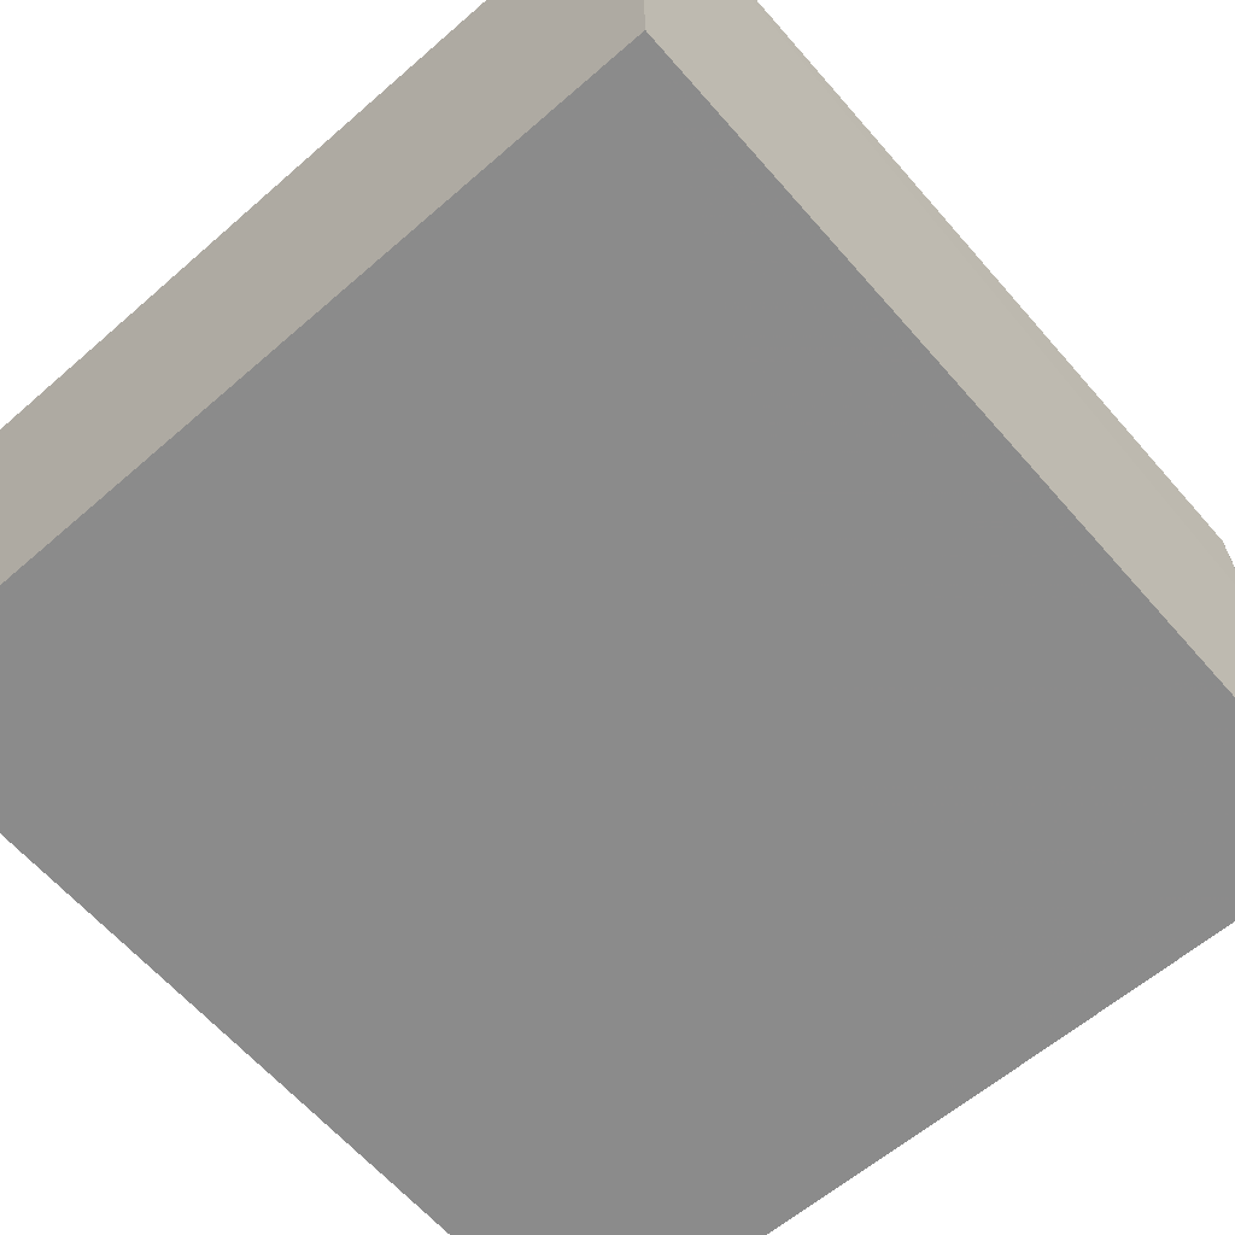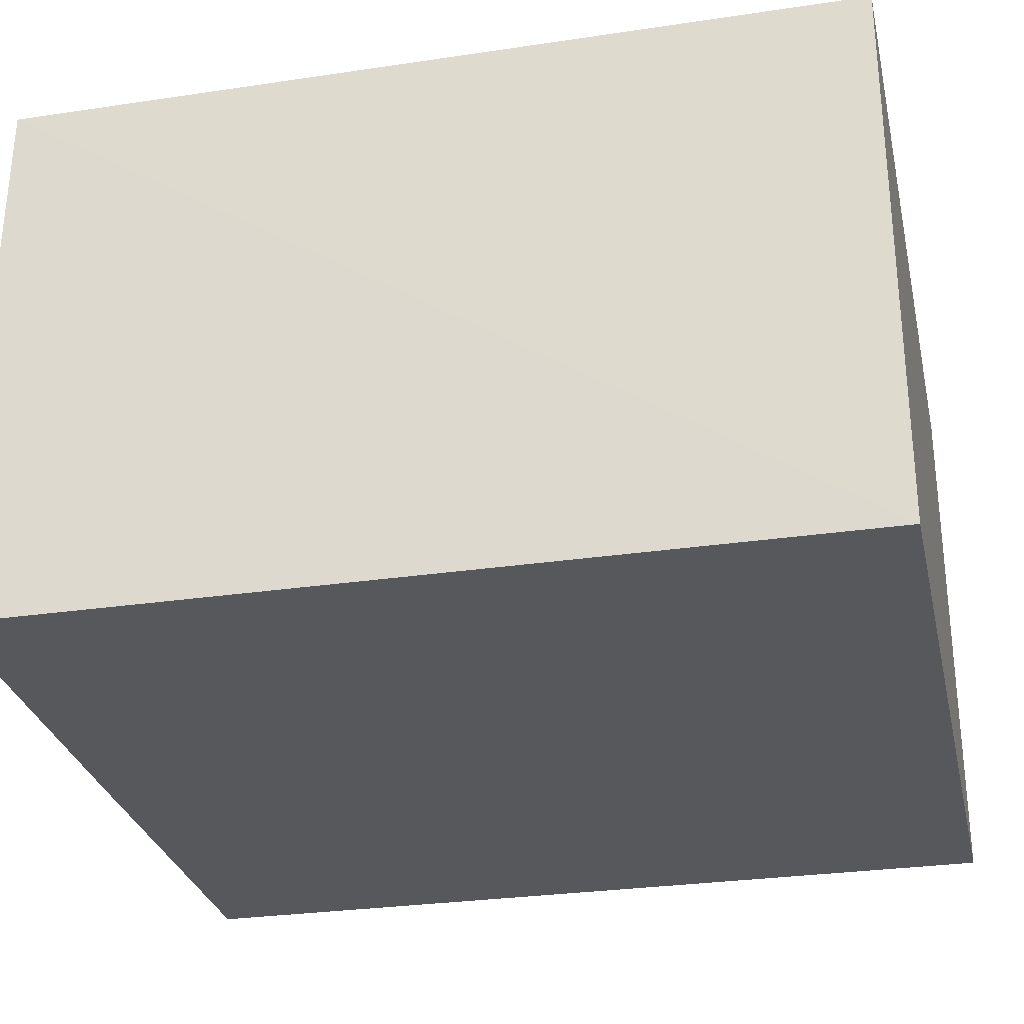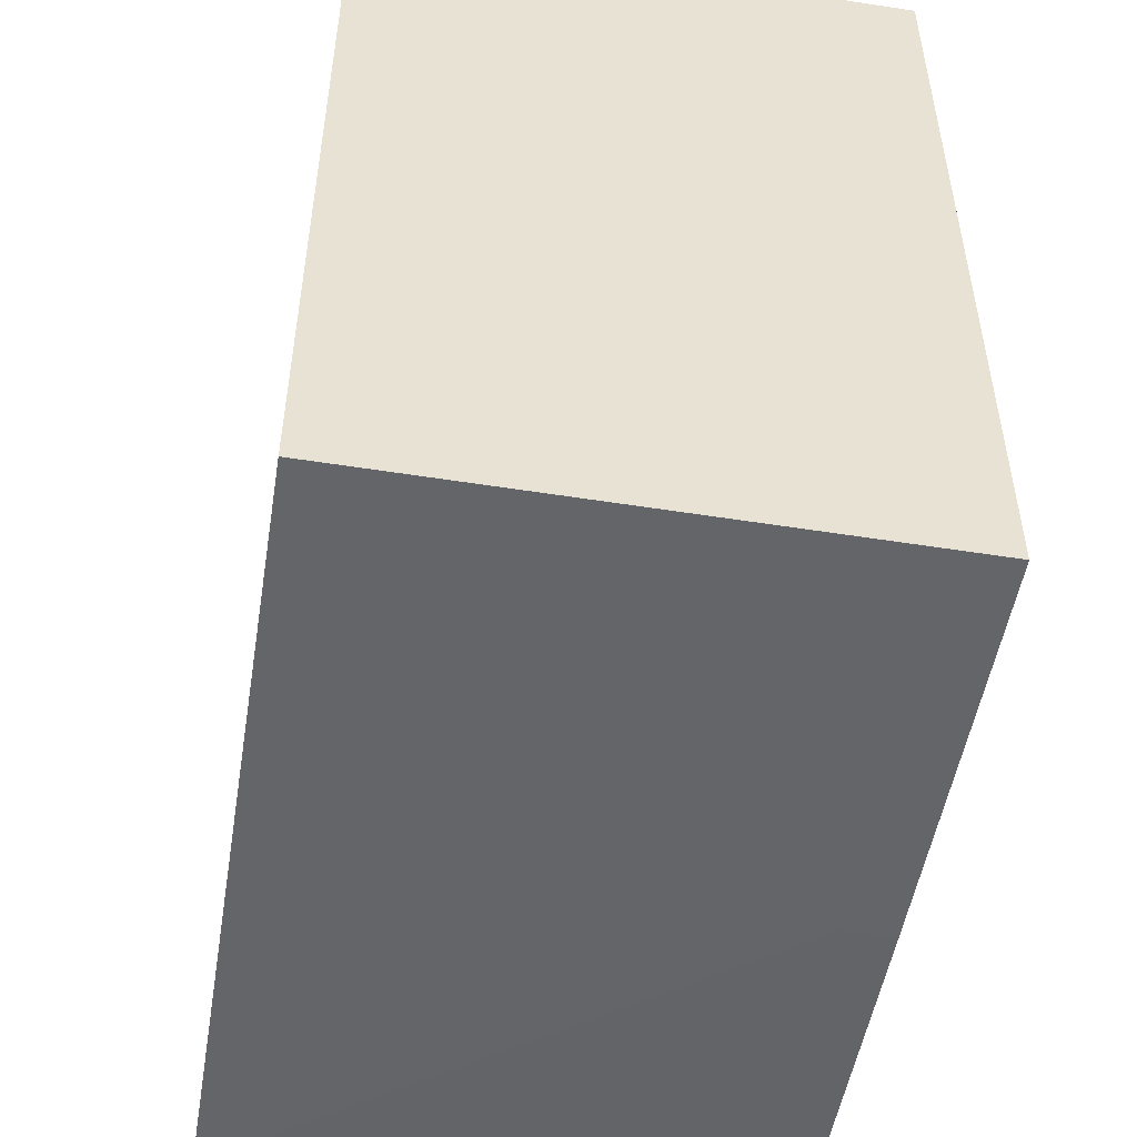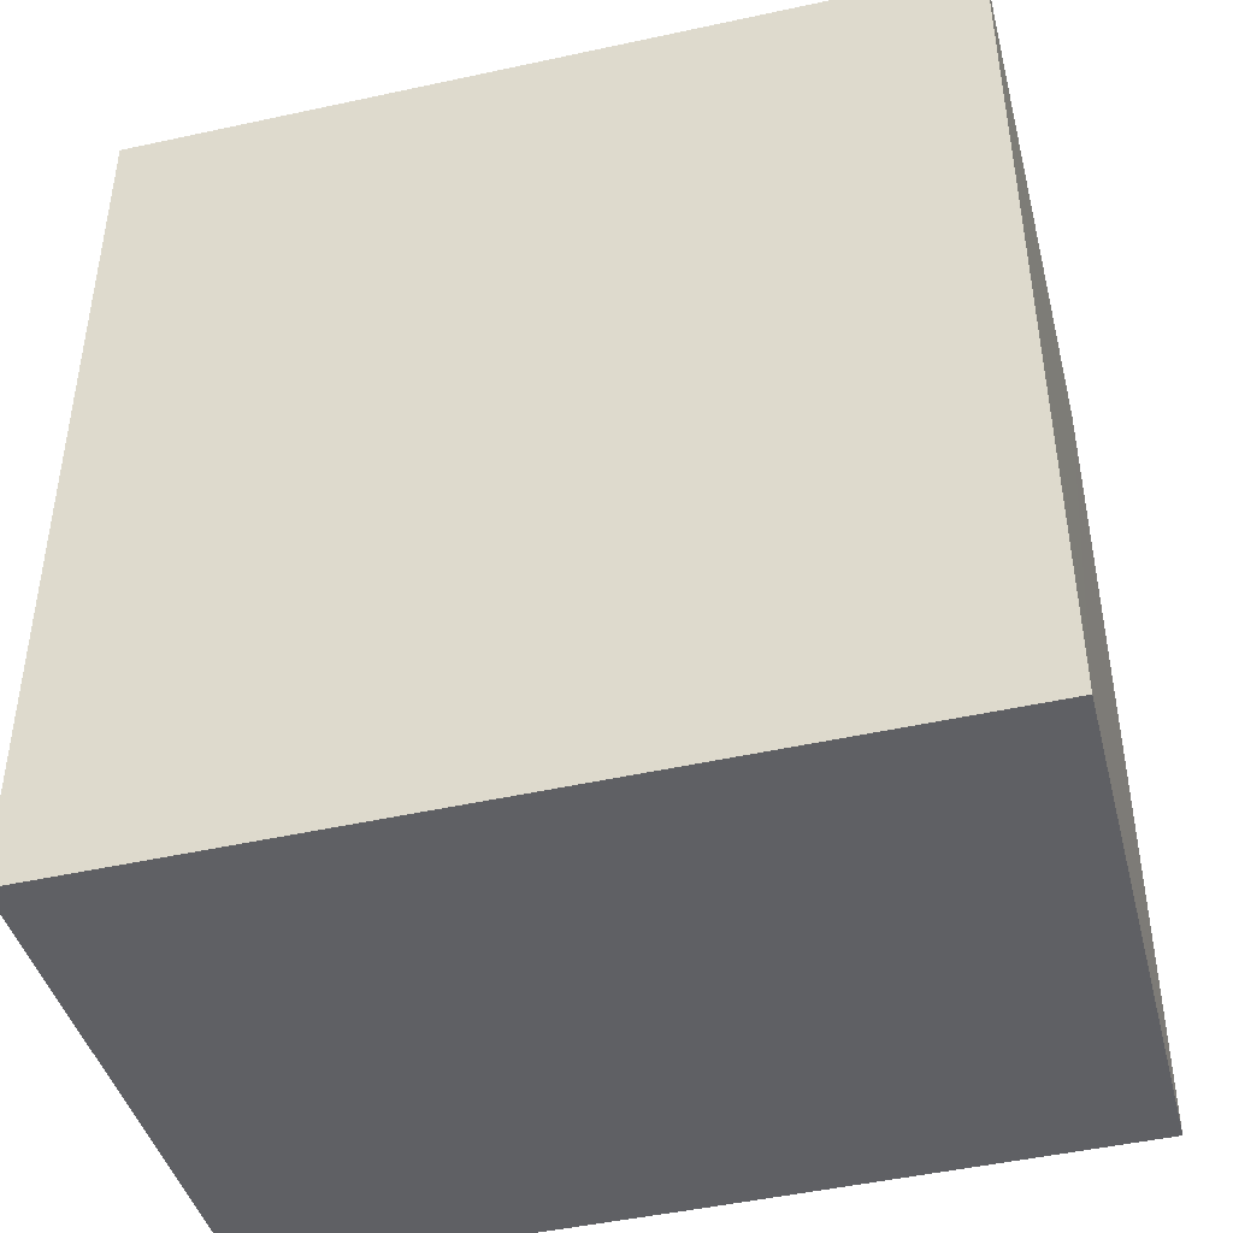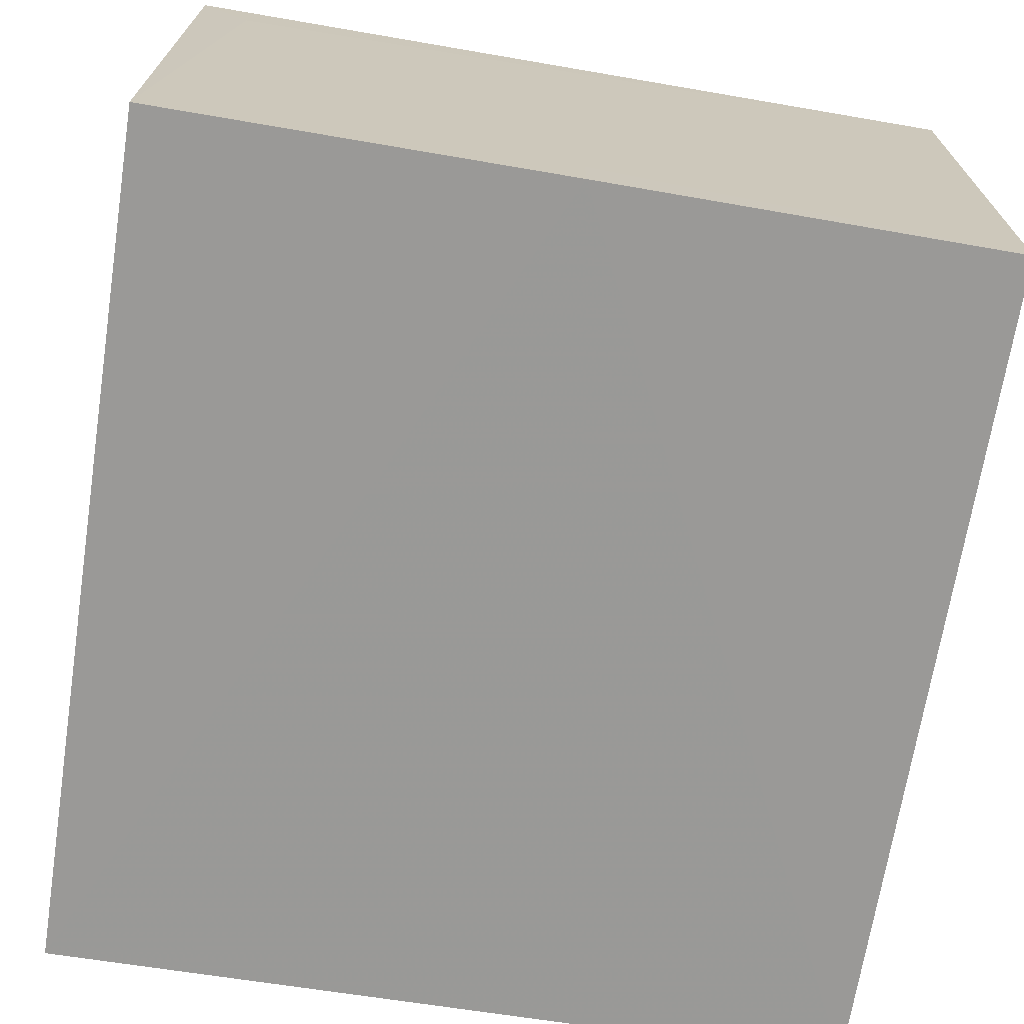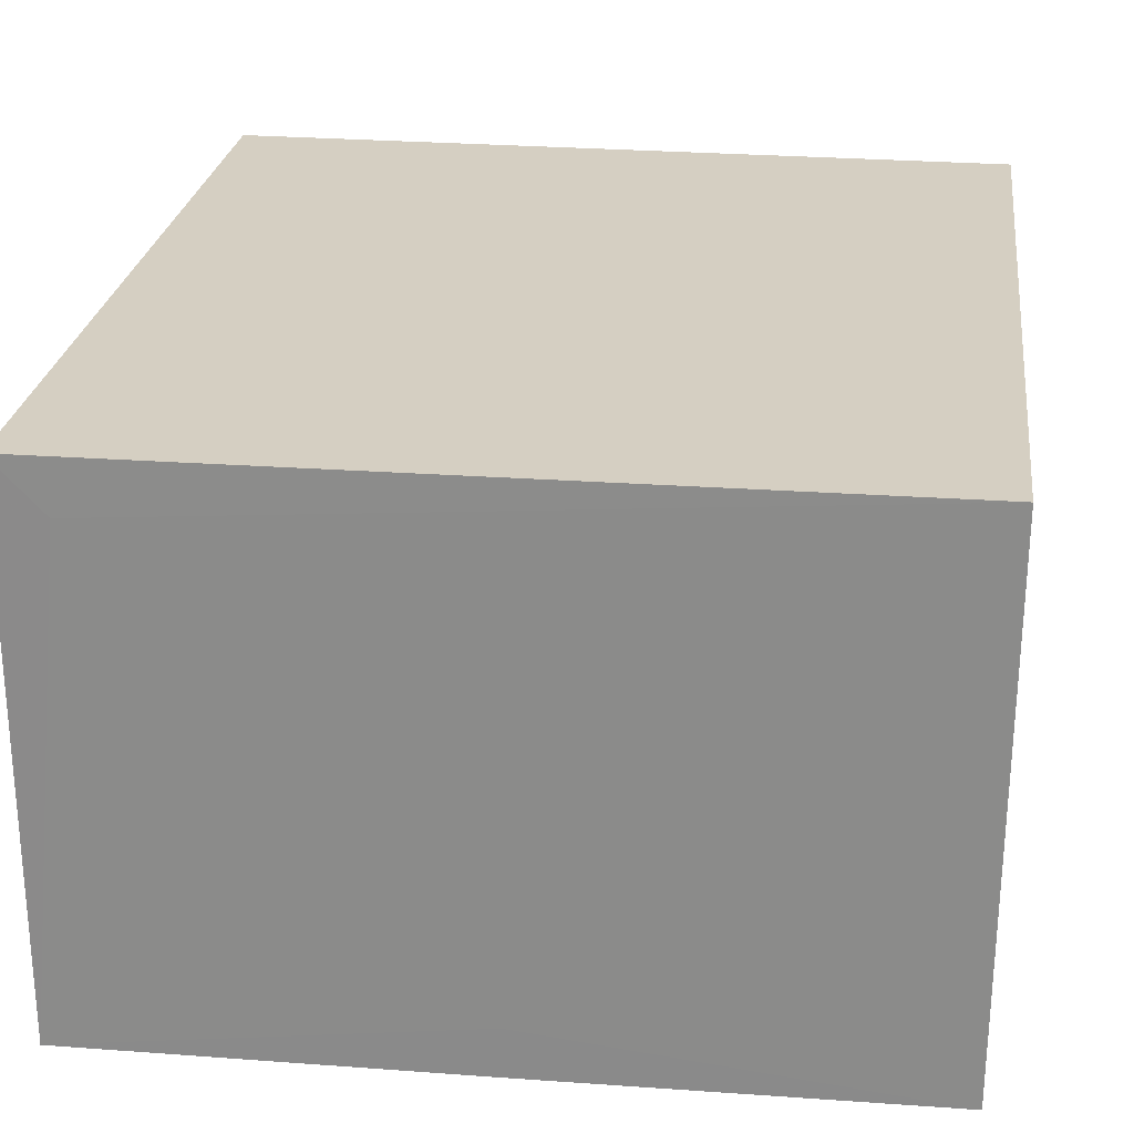
<metadata>
{"format":"obj","ext":"obj","renderer":"f3d","projection":"perspective","resolution":1024,"background":"white","views":[{"elev":-63.9,"azim":41.2,"up":"+Y"},{"elev":-28.6,"azim":-77.4,"up":"+Y"},{"elev":-50.5,"azim":-99.4,"up":"+Z"},{"elev":-42.7,"azim":-165.6,"up":"+Z"},{"elev":-68.9,"azim":171.1,"up":"+Y"},{"elev":25.9,"azim":-172.6,"up":"+Y"}]}
</metadata>
<code>
v 0.0004863 0.01913 0.02806
v 0.0004863 0.001485 0.02806
v 0.0005021 0.00148 0.0006343
v -0.02518 0.01912 0.001229
v -0.02517 0.001485 0.02806
v 0.0004886 0.01912 0.0008459
v 0.0005236 0.01446 0.001022
v -0.02517 0.01913 0.02806
v -0.01232 0.001472 0.000817
v -0.02516 0.001485 0.001044
v -0.001107 0.01745 0.0008379
v -0.01232 0.003075 0.0008303
f 5 2 1
f 6 4 1
f 7 1 2
f 7 2 3
f 7 6 1
f 7 3 6
f 8 5 1
f 8 1 4
f 8 4 5
f 9 3 2
f 9 2 5
f 10 9 5
f 10 5 4
f 11 6 3
f 11 4 6
f 12 11 3
f 12 3 9
f 12 4 11
f 12 10 4
f 12 9 10

</code>
